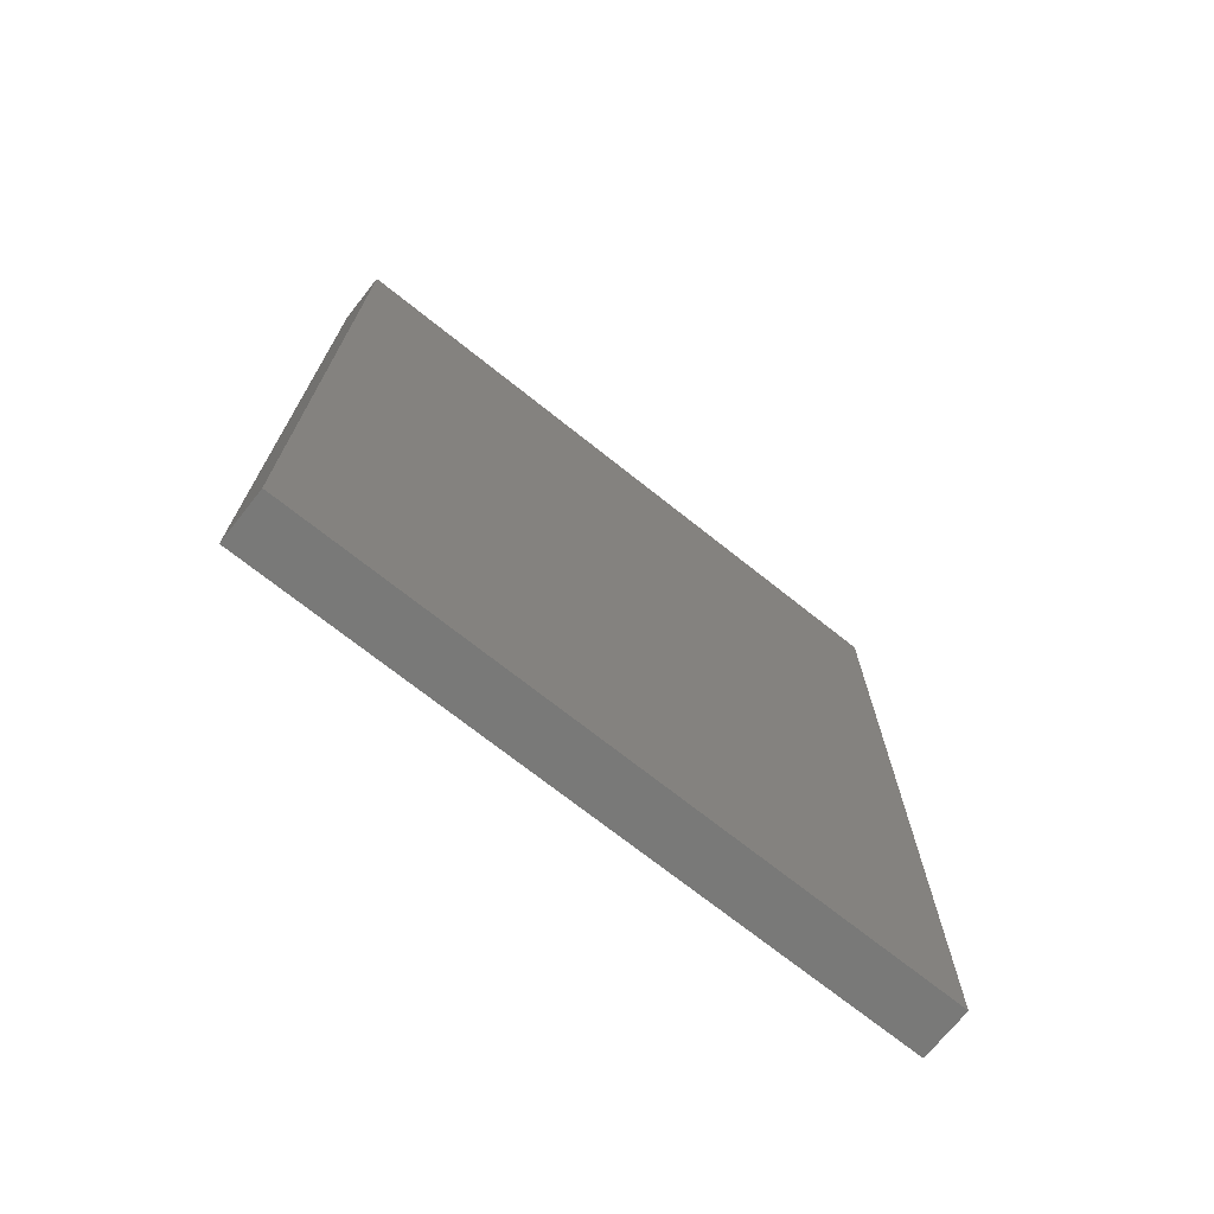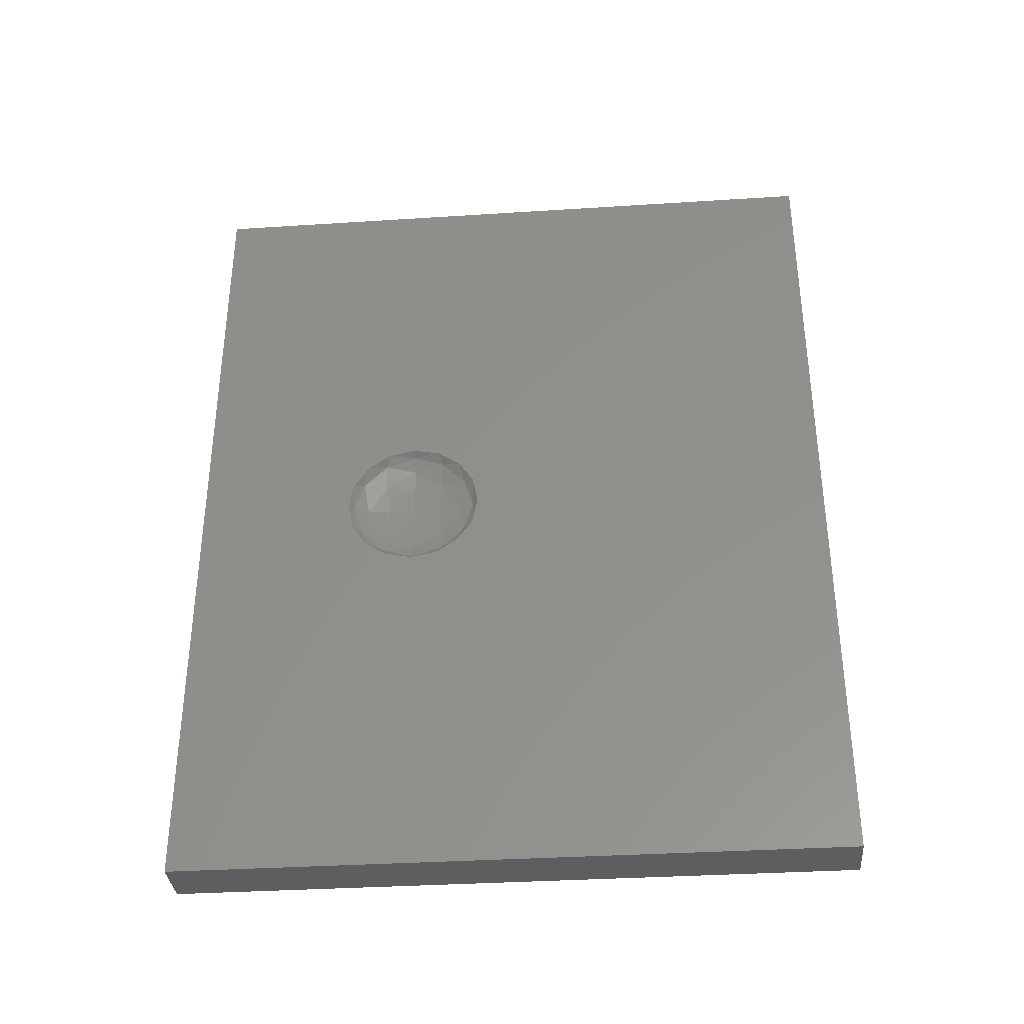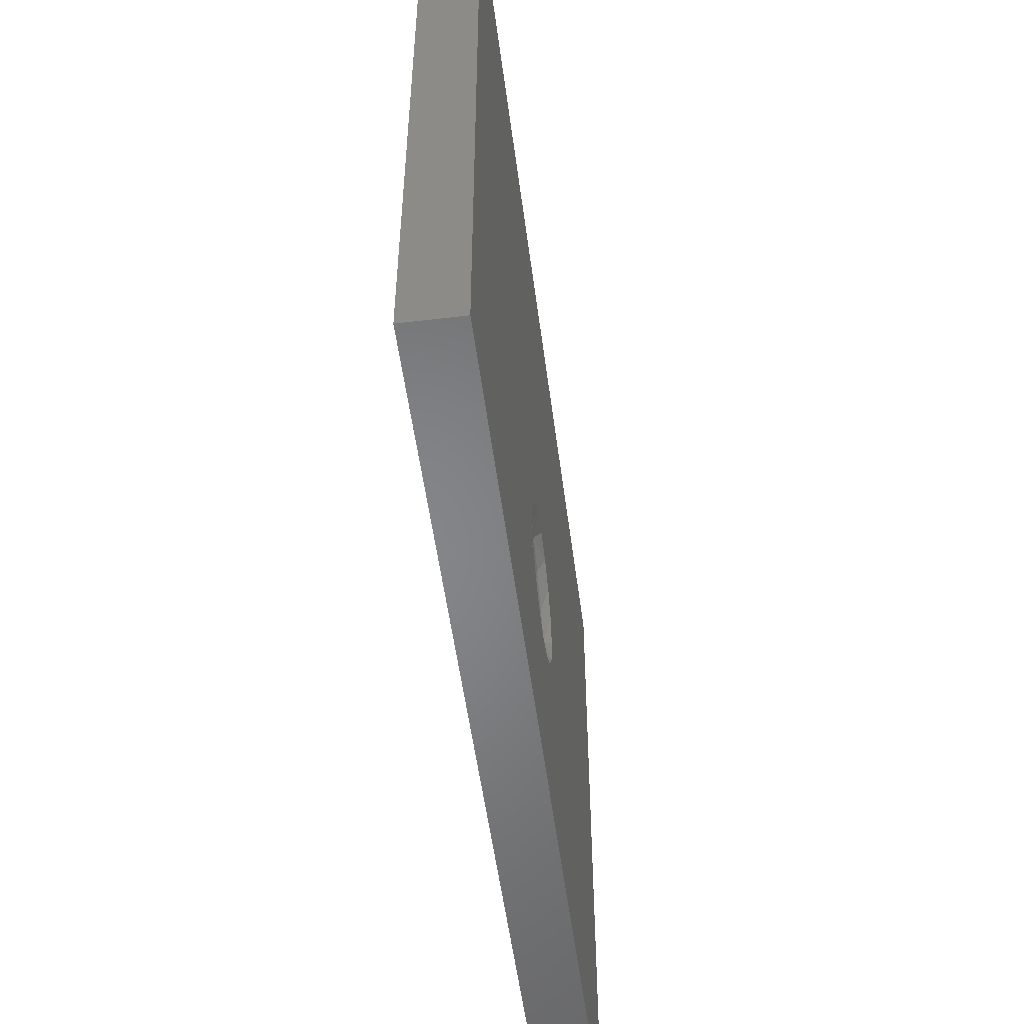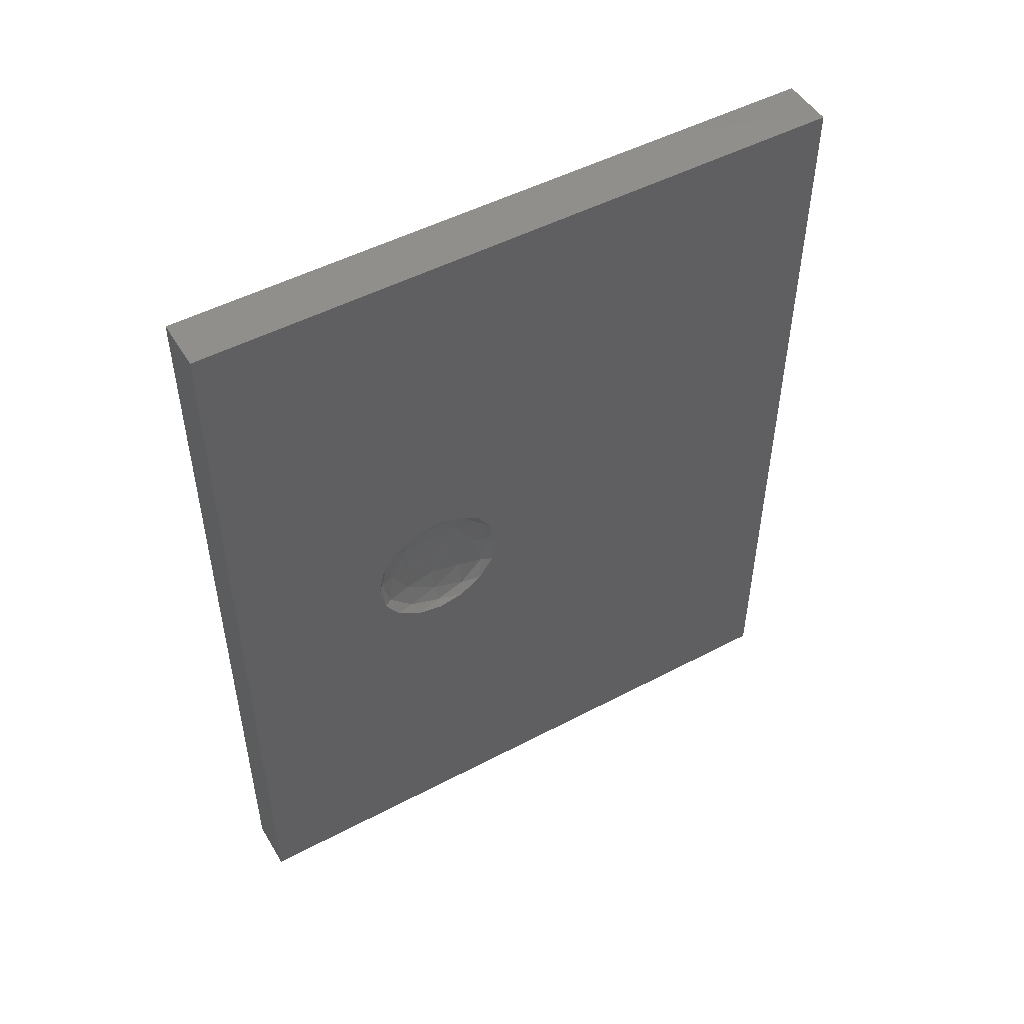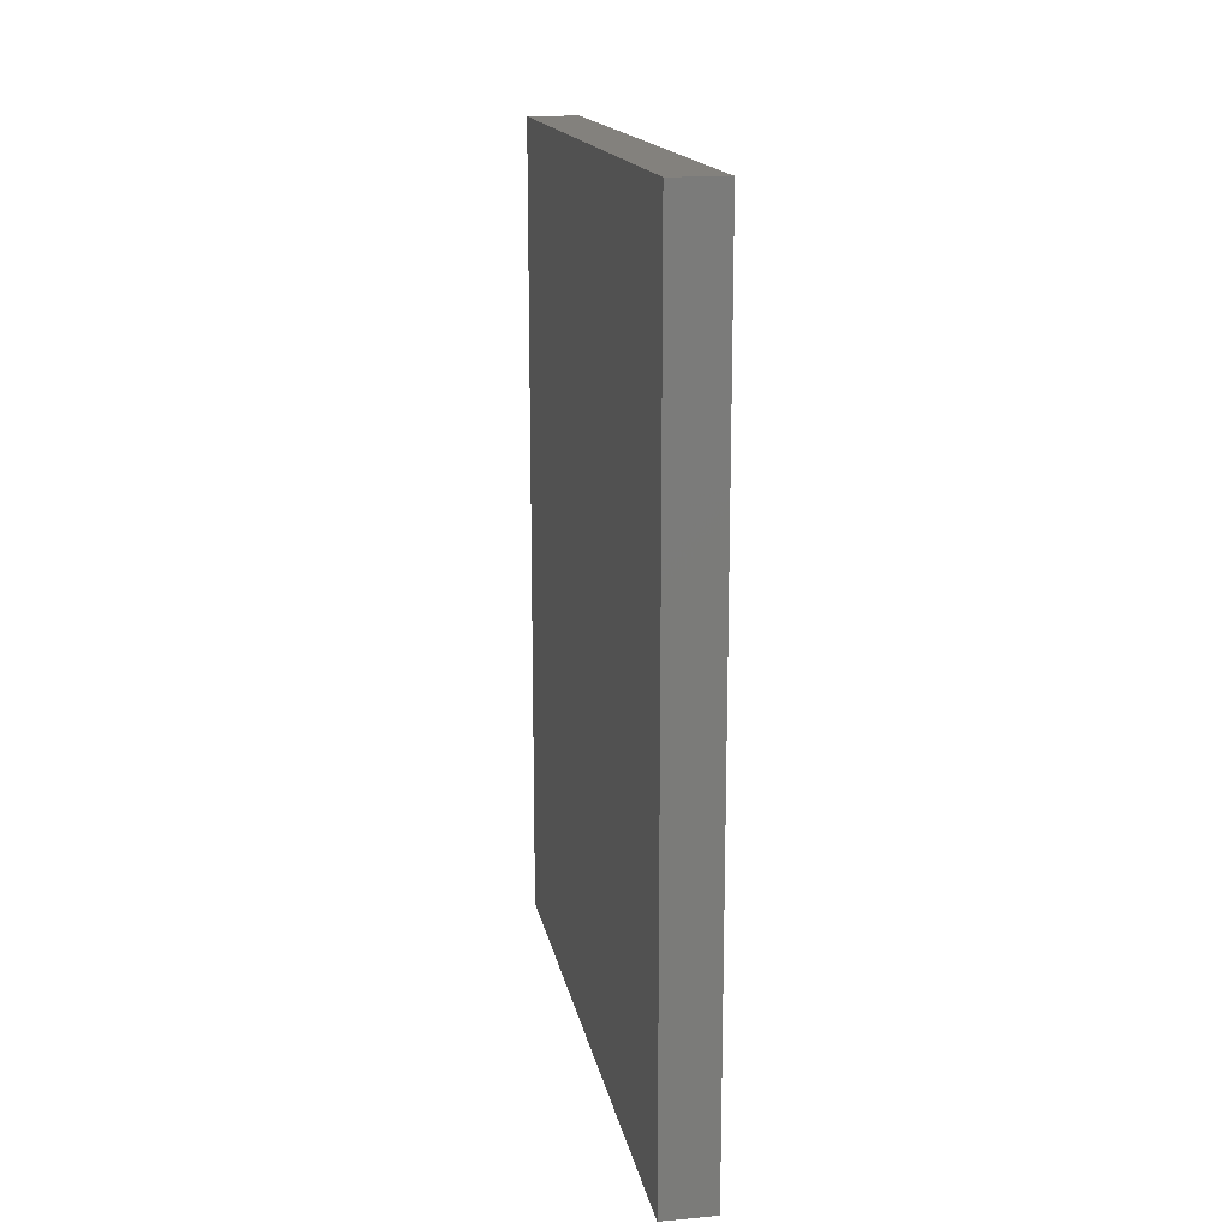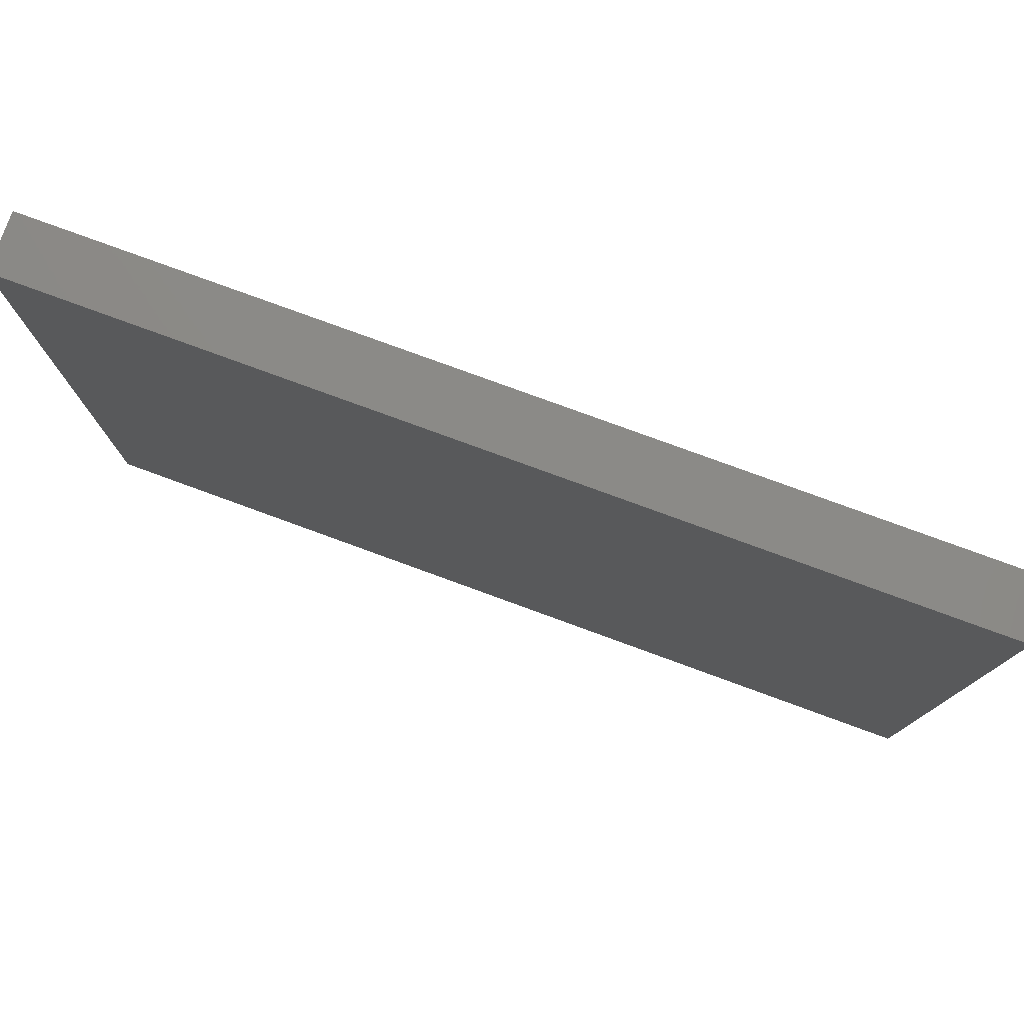
<metadata>
{"format":"stl","ext":"stl","renderer":"f3d","projection":"perspective","resolution":1024,"background":"white","views":[{"elev":-71.7,"azim":51.5,"up":"+Y"},{"elev":-35.0,"azim":-85.1,"up":"+Y"},{"elev":-52.7,"azim":-172.6,"up":"+Z"},{"elev":49.8,"azim":-120.1,"up":"+Y"},{"elev":16.0,"azim":169.5,"up":"+Y"},{"elev":78.4,"azim":110.1,"up":"+Z"}]}
</metadata>
<code>
# stl→obj: 55 verts, 98 faces
v -0 1.2 -0.2
v 0.01531 1.188 -0.2
v 0 1.188 -0.1388
v 0.01757 1.165 -0.1297
v 0 1.153 -0.08686
v 0.01757 1.11 -0.07463
v 0 1.101 -0.05218
v 0.01531 1.04 -0.05218
v 0 1.04 -0.04
v 0.02828 1.153 -0.2
v 0.03134 1.11 -0.1297
v 0.02828 1.04 -0.08686
v 0.03696 1.101 -0.2
v 0.03696 1.04 -0.1388
v 0.04 1.04 -0.2
v 0.03696 1.04 -0.2612
v 0.02828 1.04 -0.3131
v 0.03134 1.11 -0.2703
v 0.01531 1.04 -0.3478
v 0.01757 1.11 -0.3254
v 0.01757 1.165 -0.2703
v 0 1.04 -0.36
v 0 1.101 -0.3478
v 0 1.153 -0.3131
v 0 1.188 -0.2612
v 0.03696 0.9788 -0.2
v 0.03134 0.9697 -0.1297
v 0.02828 0.9269 -0.2
v 0.01757 0.9697 -0.07463
v 0.01757 0.9146 -0.1297
v 0.01531 0.8922 -0.2
v 0 0.9788 -0.05218
v 0 0.9269 -0.08686
v 0 0.8922 -0.1388
v -0 0.88 -0.2
v 0 0.8922 -0.2612
v 0.01757 0.9146 -0.2703
v 0 0.9269 -0.3131
v 0.01757 0.9697 -0.3254
v 0 0.9788 -0.3478
v 0.03134 0.9697 -0.2703
v 0 1.2 -0.36
v 0 1.2 -0.2
v 0 0.88 -0.2
v 0 0.88 -0.36
v 0 0.88 -0.04
v 0 1.2 -0.04
v 0.12 2 -0.72
v 0 2 -0.72
v 0 2 0.8
v 0.12 2 0.8
v 0.12 0.08 -0.72
v 0 0.08 -0.72
v 0.12 0.08 0.8
v 0 0.08 0.8
f 1 2 3
f 2 4 3
f 3 4 5
f 4 6 5
f 5 6 7
f 6 8 7
f 7 8 9
f 2 10 4
f 10 11 4
f 4 11 6
f 11 12 6
f 6 12 8
f 10 13 11
f 13 14 11
f 11 14 12
f 13 15 14
f 16 15 13
f 17 16 18
f 18 16 13
f 18 13 10
f 19 17 20
f 20 17 18
f 20 18 21
f 21 18 10
f 21 10 2
f 22 19 23
f 23 19 20
f 23 20 24
f 24 20 21
f 24 21 25
f 25 21 2
f 25 2 1
f 14 15 26
f 12 14 27
f 27 14 26
f 27 26 28
f 8 12 29
f 29 12 27
f 29 27 30
f 30 27 28
f 30 28 31
f 9 8 32
f 32 8 29
f 32 29 33
f 33 29 30
f 33 30 34
f 34 30 31
f 34 31 35
f 35 31 36
f 31 37 36
f 36 37 38
f 37 39 38
f 38 39 40
f 39 19 40
f 40 19 22
f 31 28 37
f 28 41 37
f 37 41 39
f 41 17 39
f 39 17 19
f 28 26 41
f 26 16 41
f 41 16 17
f 26 15 16
f 22 23 42
f 23 24 42
f 24 25 42
f 25 43 42
f 44 36 45
f 36 38 45
f 38 40 45
f 40 22 45
f 9 32 46
f 32 33 46
f 33 34 46
f 34 44 46
f 43 3 47
f 3 5 47
f 5 7 47
f 7 9 47
f 48 49 50
f 48 50 51
f 52 53 49
f 52 49 48
f 54 55 53
f 54 53 52
f 51 50 55
f 51 55 54
f 52 48 51
f 52 51 54
f 55 46 45
f 55 45 53
f 50 47 46
f 50 46 55
f 49 42 47
f 49 47 50
f 53 45 42
f 53 42 49

</code>
